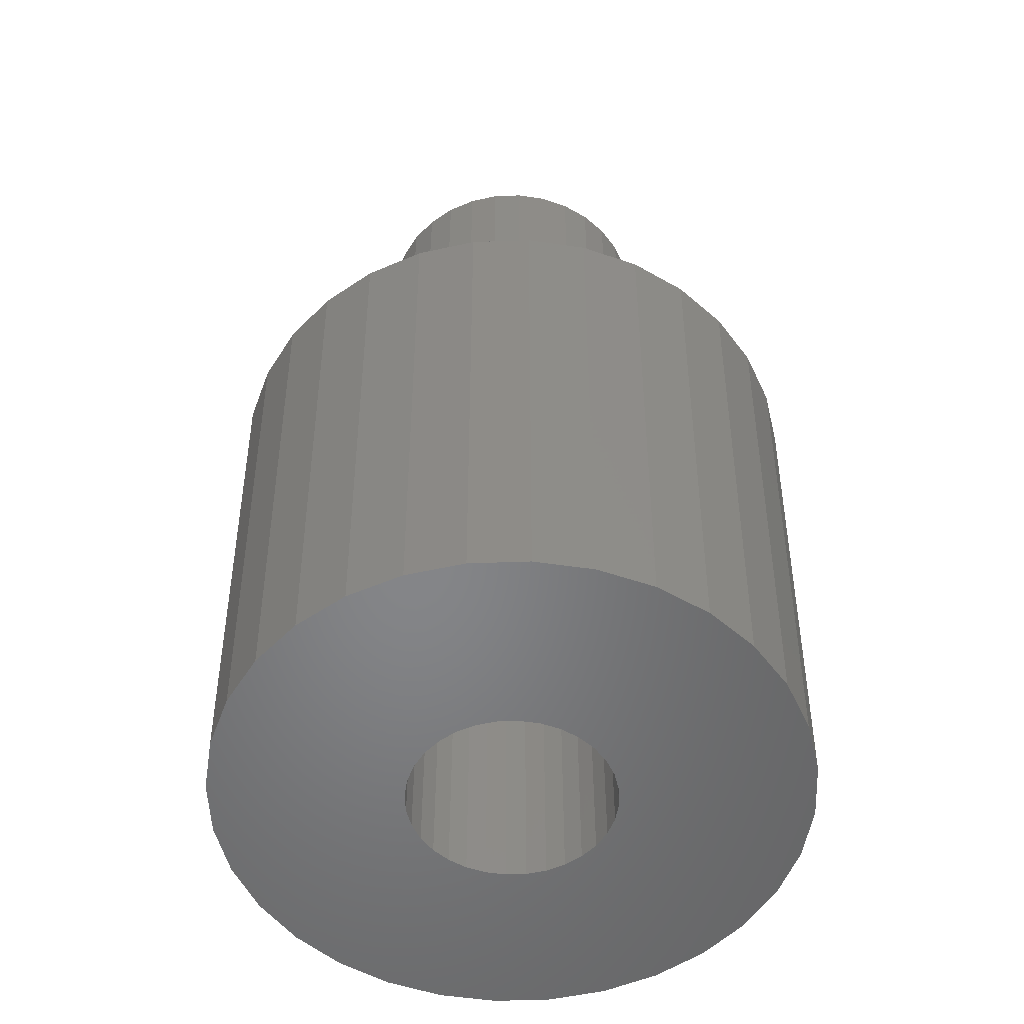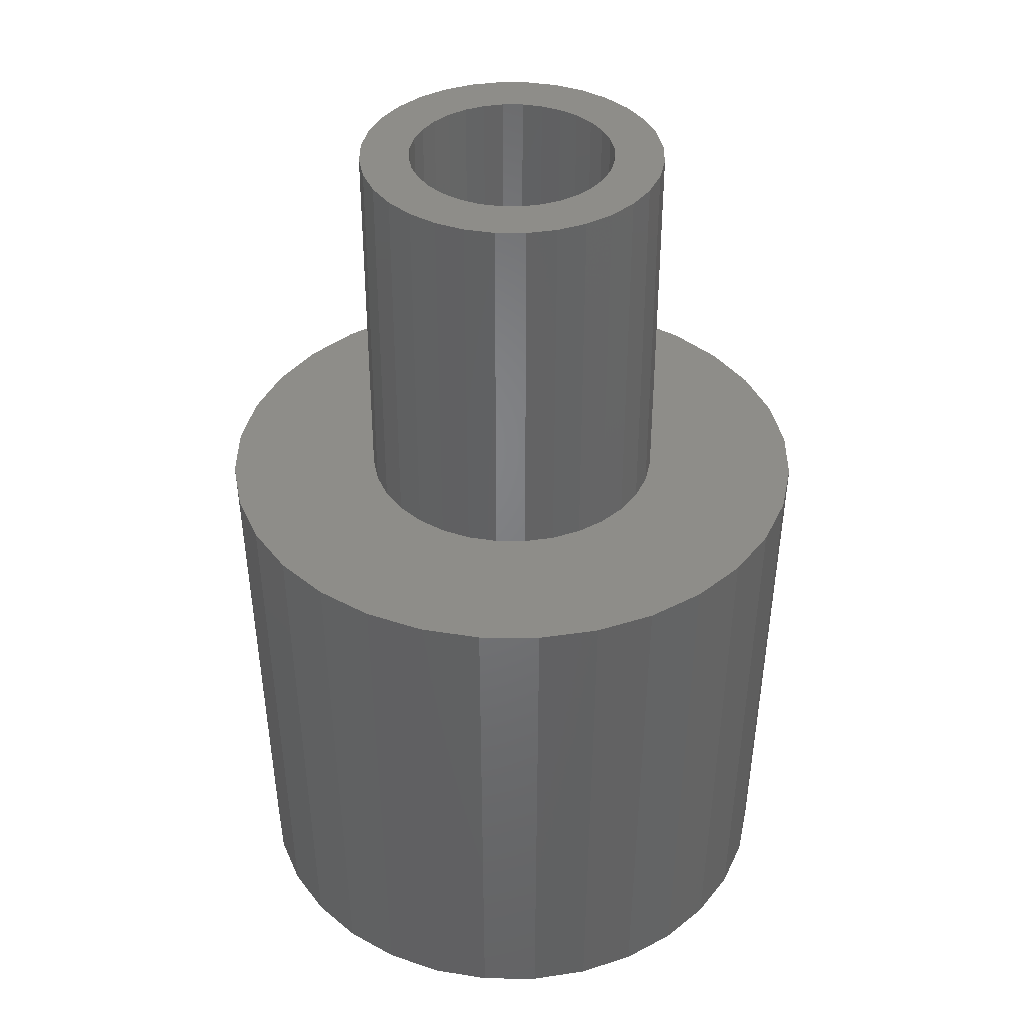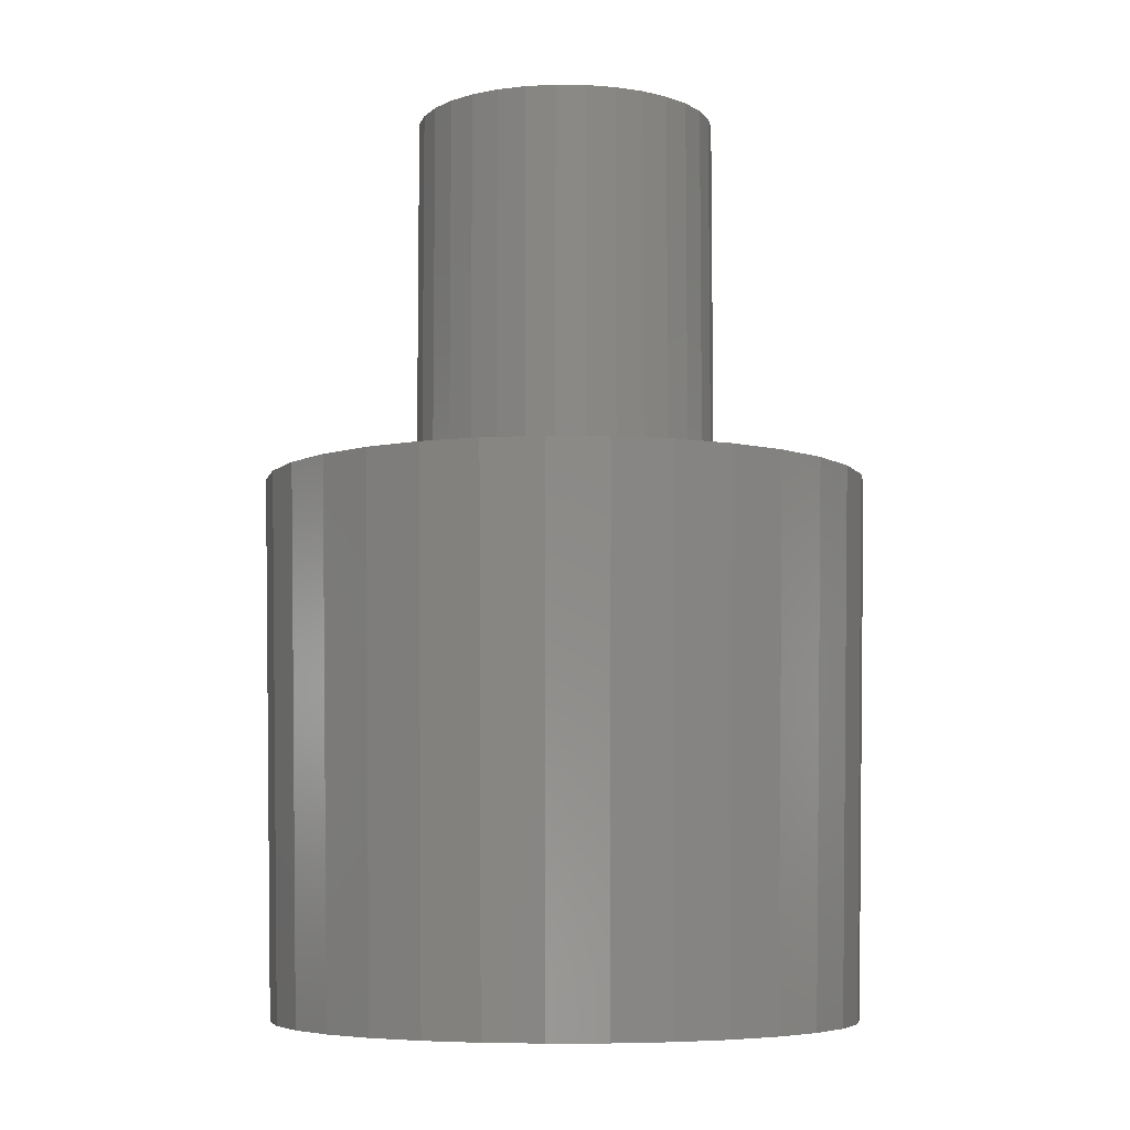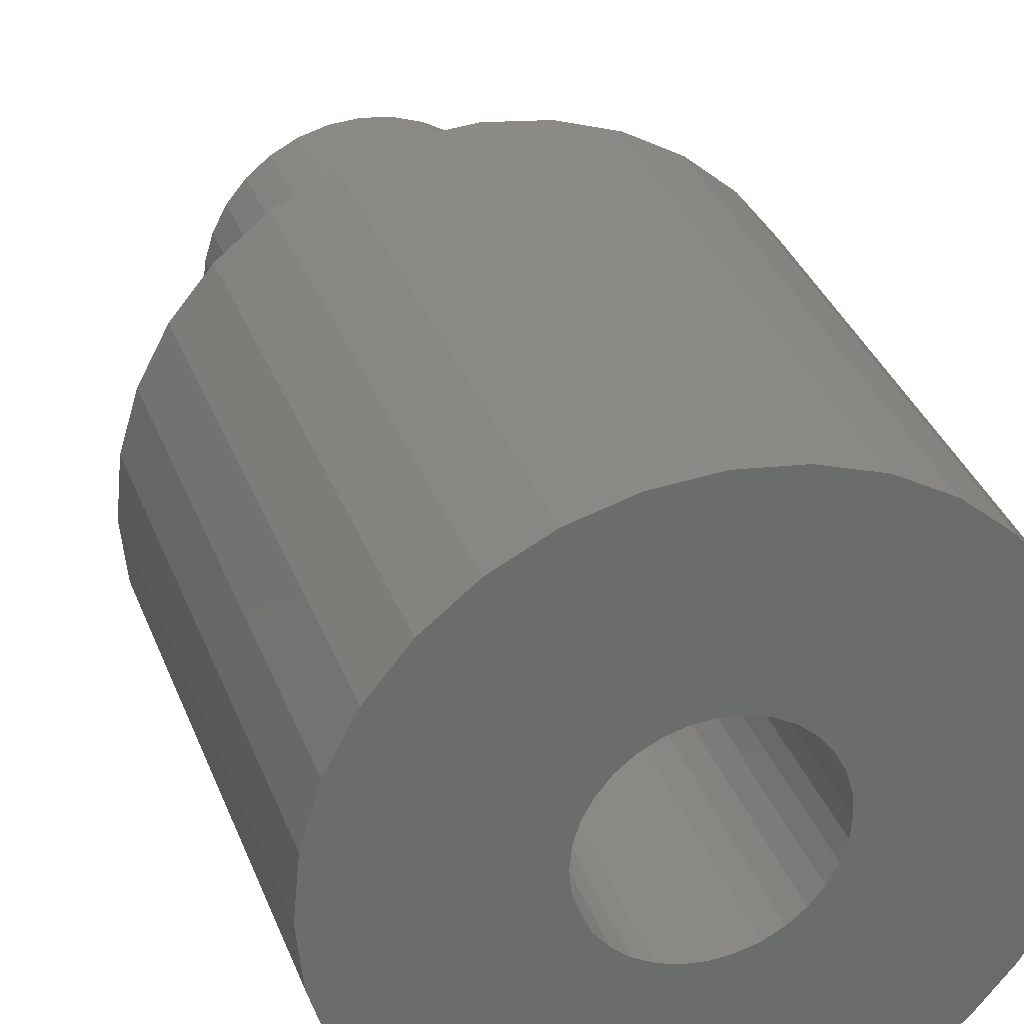
<metadata>
{"format":"stl","ext":"stl","renderer":"f3d","projection":"perspective","resolution":1024,"background":"white","views":[{"elev":-52.8,"azim":109.1,"up":"+Z"},{"elev":38.6,"azim":62.4,"up":"+Z"},{"elev":-6.6,"azim":-7.8,"up":"+Z"},{"elev":31.0,"azim":162.6,"up":"+Y"}]}
</metadata>
<code>
# stl→obj: 288 verts, 576 faces
v 6.438 -0.634 11.5
v 6.378 -1.244 11.5
v 6.375 -1.268 11.5
v 6.13 -1.219 0
v 6.167 -0.8419 0
v 6.208 -0.4292 0
v 6.25 0 0
v 6.5 0 11.5
v 6.212 -1.806 11.5
v 6.063 -2.298 11.5
v 6.005 -2.487 11.5
v 5.774 -2.392 0
v 5.832 -2.2 0
v 5.845 -2.158 0
v 5.883 -2.033 0
v 5.945 -1.829 0
v 6.028 -1.556 0
v 6.129 -1.222 0
v 5.89 -2.702 11.5
v 5.73 -3.003 11.5
v 5.631 -3.188 11.5
v 5.598 -3.25 11.5
v 5.405 -3.611 11.5
v 5.197 -3.472 0
v 4.596 -4.596 11.5
v 4.419 -4.419 0
v 3.611 -5.405 11.5
v 3.472 -5.197 0
v 2.487 -6.005 11.5
v 2.392 -5.774 0
v 1.268 -6.375 11.5
v 1.219 -6.13 0
v 4.441e-16 -6.5 11.5
v 4.441e-16 -6.25 0
v -1.268 -6.375 11.5
v -1.219 -6.13 0
v -2.487 -6.005 11.5
v -2.392 -5.774 0
v -3.611 -5.405 11.5
v -3.472 -5.197 0
v -4.596 -4.596 11.5
v -4.419 -4.419 0
v -5.405 -3.611 11.5
v -5.197 -3.472 0
v -5.598 -3.25 11.5
v -5.631 -3.188 11.5
v -5.73 -3.003 11.5
v -5.89 -2.702 11.5
v -6.005 -2.487 11.5
v -5.774 -2.392 0
v -6.063 -2.298 11.5
v -6.212 -1.806 11.5
v -6.375 -1.268 11.5
v -6.13 -1.219 0
v -6.129 -1.222 0
v -6.028 -1.556 0
v -5.945 -1.829 0
v -5.883 -2.033 0
v -5.845 -2.158 0
v -5.832 -2.2 0
v -6.378 -1.244 11.5
v -6.438 -0.634 11.5
v -6.5 -6.661e-16 11.5
v -6.25 0 0
v -6.208 -0.4292 0
v -6.167 -0.8419 0
v -6.438 0.634 11.5
v -6.378 1.244 11.5
v -6.375 1.268 11.5
v -6.13 1.219 0
v -6.167 0.8419 0
v -6.208 0.4292 0
v -6.212 1.806 11.5
v -6.063 2.298 11.5
v -6.005 2.487 11.5
v -5.774 2.392 0
v -5.832 2.2 0
v -5.845 2.158 0
v -5.883 2.033 0
v -5.945 1.829 0
v -6.028 1.556 0
v -6.129 1.222 0
v -5.89 2.702 11.5
v -5.73 3.003 11.5
v -5.631 3.188 11.5
v -5.598 3.25 11.5
v -5.405 3.611 11.5
v -5.197 3.472 0
v -4.596 4.596 11.5
v -4.419 4.419 0
v -3.611 5.405 11.5
v -3.472 5.197 0
v -2.487 6.005 11.5
v -2.392 5.774 0
v -1.268 6.375 11.5
v -1.219 6.13 0
v -1.221e-15 6.5 11.5
v -1.148e-15 6.25 0
v 1.268 6.375 11.5
v 1.219 6.13 0
v 2.487 6.005 11.5
v 2.392 5.774 0
v 3.611 5.405 11.5
v 3.472 5.197 0
v 4.596 4.596 11.5
v 4.419 4.419 0
v 5.405 3.611 11.5
v 5.197 3.472 0
v 5.598 3.25 11.5
v 5.631 3.188 11.5
v 5.73 3.003 11.5
v 5.89 2.702 11.5
v 6.005 2.487 11.5
v 5.774 2.392 0
v 6.063 2.298 11.5
v 6.212 1.806 11.5
v 6.375 1.268 11.5
v 6.13 1.219 0
v 6.129 1.222 0
v 6.028 1.556 0
v 5.945 1.829 0
v 5.883 2.033 0
v 5.845 2.158 0
v 5.832 2.2 0
v 6.378 1.244 11.5
v 6.438 0.634 11.5
v 6.208 0.4292 0
v 6.167 0.8419 0
v 1.99e-16 -3.25 11.5
v -0.634 -3.188 11.5
v 0.634 -3.188 11.5
v -1.244 -3.003 11.5
v 1.244 -3.003 11.5
v -1.806 -2.702 11.5
v 1.806 -2.702 11.5
v -2.298 -2.298 11.5
v 2.298 -2.298 11.5
v -2.702 -1.806 11.5
v 2.702 -1.806 11.5
v -3.003 -1.244 11.5
v 3.003 -1.244 11.5
v -3.188 -0.634 11.5
v 3.188 -0.634 11.5
v -3.25 0 11.5
v 3.25 0 11.5
v -3.188 0.634 11.5
v 3.188 0.634 11.5
v -3.003 1.244 11.5
v 3.003 1.244 11.5
v -2.702 1.806 11.5
v 2.702 1.806 11.5
v -2.298 2.298 11.5
v 2.298 2.298 11.5
v -1.806 2.702 11.5
v 1.806 2.702 11.5
v -1.244 3.003 11.5
v 1.244 3.003 11.5
v -0.634 3.188 11.5
v 0.634 3.188 11.5
v -5.551e-16 3.25 11.5
v 3.25 0 19.5
v 3.208 -0.4292 19.5
v 3.188 -0.634 19.5
v 3.124 -0.8419 19.5
v 3.009 -1.222 19.5
v 3.003 -1.244 19.5
v 2.836 -1.556 19.5
v 2.702 -1.806 19.5
v 2.683 -1.829 19.5
v 2.516 -2.033 19.5
v 2.413 -2.158 19.5
v 2.379 -2.2 19.5
v 2.298 -2.298 19.5
v 1.806 -2.702 19.5
v 1.244 -3.003 19.5
v 0.634 -3.188 19.5
v 1.99e-16 -3.25 19.5
v -0.634 -3.188 19.5
v -1.244 -3.003 19.5
v -1.806 -2.702 19.5
v -2.298 -2.298 19.5
v -2.379 -2.2 19.5
v -2.413 -2.158 19.5
v -2.516 -2.033 19.5
v -2.683 -1.829 19.5
v -2.702 -1.806 19.5
v -2.836 -1.556 19.5
v -3.003 -1.244 19.5
v -3.009 -1.222 19.5
v -3.124 -0.8419 19.5
v -3.188 -0.634 19.5
v -3.208 -0.4292 19.5
v -3.25 0 19.5
v -3.208 0.4292 19.5
v -3.188 0.634 19.5
v -3.124 0.8419 19.5
v -3.009 1.222 19.5
v -3.003 1.244 19.5
v -2.836 1.556 19.5
v -2.702 1.806 19.5
v -2.683 1.829 19.5
v -2.516 2.033 19.5
v -2.413 2.158 19.5
v -2.379 2.2 19.5
v -2.298 2.298 19.5
v -1.806 2.702 19.5
v -1.244 3.003 19.5
v -0.634 3.188 19.5
v -5.551e-16 3.25 19.5
v 0.634 3.188 19.5
v 1.244 3.003 19.5
v 1.806 2.702 19.5
v 2.298 2.298 19.5
v 2.379 2.2 19.5
v 2.413 2.158 19.5
v 2.516 2.033 19.5
v 2.683 1.829 19.5
v 2.702 1.806 19.5
v 2.836 1.556 19.5
v 3.003 1.244 19.5
v 3.009 1.222 19.5
v 3.124 0.8419 19.5
v 3.188 0.634 19.5
v 3.208 0.4292 19.5
v 2.158 -0.4292 19.5
v 2.2 8.327e-17 19.5
v 2.2 8.327e-17 0
v 2.158 -0.4292 0
v 2.033 -0.8419 19.5
v 2.033 -0.8419 0
v 1.829 -1.222 19.5
v 1.829 -1.222 0
v 1.556 -1.556 19.5
v 1.556 -1.556 0
v 1.222 -1.829 19.5
v 1.222 -1.829 0
v 0.8419 -2.033 19.5
v 0.8419 -2.033 0
v 0.4292 -2.158 19.5
v 0.4292 -2.158 0
v 8.327e-17 -2.2 19.5
v 8.327e-17 -2.2 0
v -0.4292 -2.158 19.5
v -0.4292 -2.158 0
v -0.8419 -2.033 19.5
v -0.8419 -2.033 0
v -1.222 -1.829 19.5
v -1.222 -1.829 0
v -1.556 -1.556 19.5
v -1.556 -1.556 0
v -1.829 -1.222 19.5
v -1.829 -1.222 0
v -2.033 -0.8419 19.5
v -2.033 -0.8419 0
v -2.158 -0.4292 19.5
v -2.158 -0.4292 0
v -2.2 -1.943e-16 19.5
v -2.2 -1.943e-16 0
v -2.158 0.4292 19.5
v -2.158 0.4292 0
v -2.033 0.8419 19.5
v -2.033 0.8419 0
v -1.829 1.222 19.5
v -1.829 1.222 0
v -1.556 1.556 19.5
v -1.556 1.556 0
v -1.222 1.829 19.5
v -1.222 1.829 0
v -0.8419 2.033 19.5
v -0.8419 2.033 0
v -0.4292 2.158 19.5
v -0.4292 2.158 0
v -3.608e-16 2.2 19.5
v -3.608e-16 2.2 0
v 0.4292 2.158 19.5
v 0.4292 2.158 0
v 0.8419 2.033 19.5
v 0.8419 2.033 0
v 1.222 1.829 19.5
v 1.222 1.829 0
v 1.556 1.556 19.5
v 1.556 1.556 0
v 1.829 1.222 19.5
v 1.829 1.222 0
v 2.033 0.8419 19.5
v 2.033 0.8419 0
v 2.158 0.4292 19.5
v 2.158 0.4292 0
f 1 2 3
f 1 3 4
f 1 4 5
f 1 5 6
f 1 6 7
f 1 7 8
f 9 10 11
f 9 11 12
f 9 12 13
f 9 13 14
f 9 14 15
f 9 15 16
f 9 16 17
f 9 17 18
f 9 18 4
f 9 4 3
f 19 20 21
f 19 21 22
f 19 22 23
f 19 23 24
f 19 24 12
f 19 12 11
f 25 26 24
f 25 24 23
f 27 28 26
f 27 26 25
f 29 30 28
f 29 28 27
f 31 32 30
f 31 30 29
f 33 34 32
f 33 32 31
f 35 36 34
f 35 34 33
f 37 38 36
f 37 36 35
f 39 40 38
f 39 38 37
f 41 42 40
f 41 40 39
f 43 44 42
f 43 42 41
f 45 46 47
f 45 47 48
f 45 48 49
f 45 49 50
f 45 50 44
f 45 44 43
f 51 52 53
f 51 53 54
f 51 54 55
f 51 55 56
f 51 56 57
f 51 57 58
f 51 58 59
f 51 59 60
f 51 60 50
f 51 50 49
f 61 62 63
f 61 63 64
f 61 64 65
f 61 65 66
f 61 66 54
f 61 54 53
f 67 68 69
f 67 69 70
f 67 70 71
f 67 71 72
f 67 72 64
f 67 64 63
f 73 74 75
f 73 75 76
f 73 76 77
f 73 77 78
f 73 78 79
f 73 79 80
f 73 80 81
f 73 81 82
f 73 82 70
f 73 70 69
f 83 84 85
f 83 85 86
f 83 86 87
f 83 87 88
f 83 88 76
f 83 76 75
f 89 90 88
f 89 88 87
f 91 92 90
f 91 90 89
f 93 94 92
f 93 92 91
f 95 96 94
f 95 94 93
f 97 98 96
f 97 96 95
f 99 100 98
f 99 98 97
f 101 102 100
f 101 100 99
f 103 104 102
f 103 102 101
f 105 106 104
f 105 104 103
f 107 108 106
f 107 106 105
f 109 110 111
f 109 111 112
f 109 112 113
f 109 113 114
f 109 114 108
f 109 108 107
f 115 116 117
f 115 117 118
f 115 118 119
f 115 119 120
f 115 120 121
f 115 121 122
f 115 122 123
f 115 123 124
f 115 124 114
f 115 114 113
f 125 126 8
f 125 8 7
f 125 7 127
f 125 127 128
f 125 128 118
f 125 118 117
f 31 29 27
f 31 27 25
f 31 25 23
f 31 23 22
f 31 22 129
f 31 129 45
f 31 45 43
f 31 43 41
f 31 41 39
f 31 39 37
f 31 37 35
f 31 35 33
f 129 130 46
f 129 46 45
f 22 21 131
f 22 131 129
f 130 132 47
f 130 47 46
f 21 20 133
f 21 133 131
f 132 134 48
f 132 48 47
f 20 19 135
f 20 135 133
f 134 136 51
f 134 51 49
f 134 49 48
f 19 11 10
f 19 10 137
f 19 137 135
f 136 138 52
f 136 52 51
f 10 9 139
f 10 139 137
f 138 140 61
f 138 61 53
f 138 53 52
f 9 3 2
f 9 2 141
f 9 141 139
f 140 142 62
f 140 62 61
f 2 1 143
f 2 143 141
f 142 144 63
f 142 63 62
f 1 8 145
f 1 145 143
f 144 146 67
f 144 67 63
f 8 126 147
f 8 147 145
f 146 148 68
f 146 68 67
f 126 125 149
f 126 149 147
f 148 150 73
f 148 73 69
f 148 69 68
f 125 117 116
f 125 116 151
f 125 151 149
f 150 152 74
f 150 74 73
f 116 115 153
f 116 153 151
f 152 154 83
f 152 83 75
f 152 75 74
f 115 113 112
f 115 112 155
f 115 155 153
f 154 156 84
f 154 84 83
f 112 111 157
f 112 157 155
f 156 158 85
f 156 85 84
f 111 110 159
f 111 159 157
f 158 160 86
f 158 86 85
f 110 109 160
f 110 160 159
f 160 109 107
f 160 107 105
f 160 105 103
f 160 103 101
f 160 101 99
f 160 99 97
f 160 97 95
f 160 95 93
f 160 93 91
f 160 91 89
f 160 89 87
f 160 87 86
f 143 145 161
f 143 161 162
f 143 162 163
f 141 143 163
f 141 163 164
f 141 164 165
f 141 165 166
f 139 141 166
f 139 166 167
f 139 167 168
f 137 139 168
f 137 168 169
f 137 169 170
f 137 170 171
f 137 171 172
f 137 172 173
f 135 137 173
f 135 173 174
f 133 135 174
f 133 174 175
f 131 133 175
f 131 175 176
f 129 131 176
f 129 176 177
f 130 129 177
f 130 177 178
f 132 130 178
f 132 178 179
f 134 132 179
f 134 179 180
f 136 134 180
f 136 180 181
f 138 136 181
f 138 181 182
f 138 182 183
f 138 183 184
f 138 184 185
f 138 185 186
f 140 138 186
f 140 186 187
f 140 187 188
f 142 140 188
f 142 188 189
f 142 189 190
f 142 190 191
f 144 142 191
f 144 191 192
f 144 192 193
f 146 144 193
f 146 193 194
f 146 194 195
f 148 146 195
f 148 195 196
f 148 196 197
f 148 197 198
f 150 148 198
f 150 198 199
f 150 199 200
f 152 150 200
f 152 200 201
f 152 201 202
f 152 202 203
f 152 203 204
f 152 204 205
f 154 152 205
f 154 205 206
f 156 154 206
f 156 206 207
f 158 156 207
f 158 207 208
f 160 158 208
f 160 208 209
f 159 160 209
f 159 209 210
f 157 159 210
f 157 210 211
f 155 157 211
f 155 211 212
f 153 155 212
f 153 212 213
f 151 153 213
f 151 213 214
f 151 214 215
f 151 215 216
f 151 216 217
f 151 217 218
f 149 151 218
f 149 218 219
f 149 219 220
f 147 149 220
f 147 220 221
f 147 221 222
f 147 222 223
f 145 147 223
f 145 223 224
f 145 224 161
f 225 226 227
f 225 227 228
f 229 225 228
f 229 228 230
f 231 229 230
f 231 230 232
f 233 231 232
f 233 232 234
f 235 233 234
f 235 234 236
f 237 235 236
f 237 236 238
f 239 237 238
f 239 238 240
f 241 239 240
f 241 240 242
f 243 241 242
f 243 242 244
f 245 243 244
f 245 244 246
f 247 245 246
f 247 246 248
f 249 247 248
f 249 248 250
f 251 249 250
f 251 250 252
f 253 251 252
f 253 252 254
f 255 253 254
f 255 254 256
f 257 255 256
f 257 256 258
f 259 257 258
f 259 258 260
f 261 259 260
f 261 260 262
f 263 261 262
f 263 262 264
f 265 263 264
f 265 264 266
f 267 265 266
f 267 266 268
f 269 267 268
f 269 268 270
f 271 269 270
f 271 270 272
f 273 271 272
f 273 272 274
f 275 273 274
f 275 274 276
f 277 275 276
f 277 276 278
f 279 277 278
f 279 278 280
f 281 279 280
f 281 280 282
f 283 281 282
f 283 282 284
f 285 283 284
f 285 284 286
f 287 285 286
f 287 286 288
f 226 287 288
f 226 288 227
f 100 102 104
f 100 104 106
f 100 106 108
f 100 108 114
f 100 114 124
f 100 124 274
f 100 274 77
f 100 77 76
f 100 76 88
f 100 88 90
f 100 90 92
f 100 92 94
f 100 94 96
f 100 96 98
f 274 272 78
f 274 78 77
f 124 123 276
f 124 276 274
f 272 270 79
f 272 79 78
f 123 122 278
f 123 278 276
f 270 268 80
f 270 80 79
f 122 121 280
f 122 280 278
f 268 266 81
f 268 81 80
f 121 120 282
f 121 282 280
f 266 264 82
f 266 82 81
f 120 119 284
f 120 284 282
f 264 262 71
f 264 71 70
f 264 70 82
f 119 118 128
f 119 128 286
f 119 286 284
f 262 260 72
f 262 72 71
f 128 127 288
f 128 288 286
f 260 258 64
f 260 64 72
f 127 7 227
f 127 227 288
f 258 256 65
f 258 65 64
f 7 6 228
f 7 228 227
f 256 254 66
f 256 66 65
f 6 5 230
f 6 230 228
f 254 252 55
f 254 55 54
f 254 54 66
f 5 4 18
f 5 18 232
f 5 232 230
f 252 250 56
f 252 56 55
f 18 17 234
f 18 234 232
f 250 248 57
f 250 57 56
f 17 16 236
f 17 236 234
f 248 246 58
f 248 58 57
f 16 15 238
f 16 238 236
f 246 244 59
f 246 59 58
f 15 14 240
f 15 240 238
f 244 242 60
f 244 60 59
f 14 13 242
f 14 242 240
f 242 13 12
f 242 12 24
f 242 24 26
f 242 26 28
f 242 28 30
f 242 30 32
f 242 32 34
f 242 34 36
f 242 36 38
f 242 38 40
f 242 40 42
f 242 42 44
f 242 44 50
f 242 50 60
f 176 175 174
f 176 174 173
f 176 173 172
f 176 172 241
f 176 241 182
f 176 182 181
f 176 181 180
f 176 180 179
f 176 179 178
f 176 178 177
f 241 243 183
f 241 183 182
f 172 171 239
f 172 239 241
f 243 245 184
f 243 184 183
f 171 170 237
f 171 237 239
f 245 247 185
f 245 185 184
f 170 169 235
f 170 235 237
f 247 249 187
f 247 187 186
f 247 186 185
f 169 168 167
f 169 167 233
f 169 233 235
f 249 251 189
f 249 189 188
f 249 188 187
f 167 166 165
f 167 165 231
f 167 231 233
f 251 253 190
f 251 190 189
f 165 164 229
f 165 229 231
f 253 255 192
f 253 192 191
f 253 191 190
f 164 163 162
f 164 162 225
f 164 225 229
f 255 257 193
f 255 193 192
f 162 161 226
f 162 226 225
f 257 259 194
f 257 194 193
f 161 224 287
f 161 287 226
f 259 261 196
f 259 196 195
f 259 195 194
f 224 223 222
f 224 222 285
f 224 285 287
f 261 263 197
f 261 197 196
f 222 221 283
f 222 283 285
f 263 265 199
f 263 199 198
f 263 198 197
f 221 220 219
f 221 219 281
f 221 281 283
f 265 267 201
f 265 201 200
f 265 200 199
f 219 218 217
f 219 217 279
f 219 279 281
f 267 269 202
f 267 202 201
f 217 216 277
f 217 277 279
f 269 271 203
f 269 203 202
f 216 215 275
f 216 275 277
f 271 273 204
f 271 204 203
f 215 214 273
f 215 273 275
f 273 214 213
f 273 213 212
f 273 212 211
f 273 211 210
f 273 210 209
f 273 209 208
f 273 208 207
f 273 207 206
f 273 206 205
f 273 205 204

</code>
